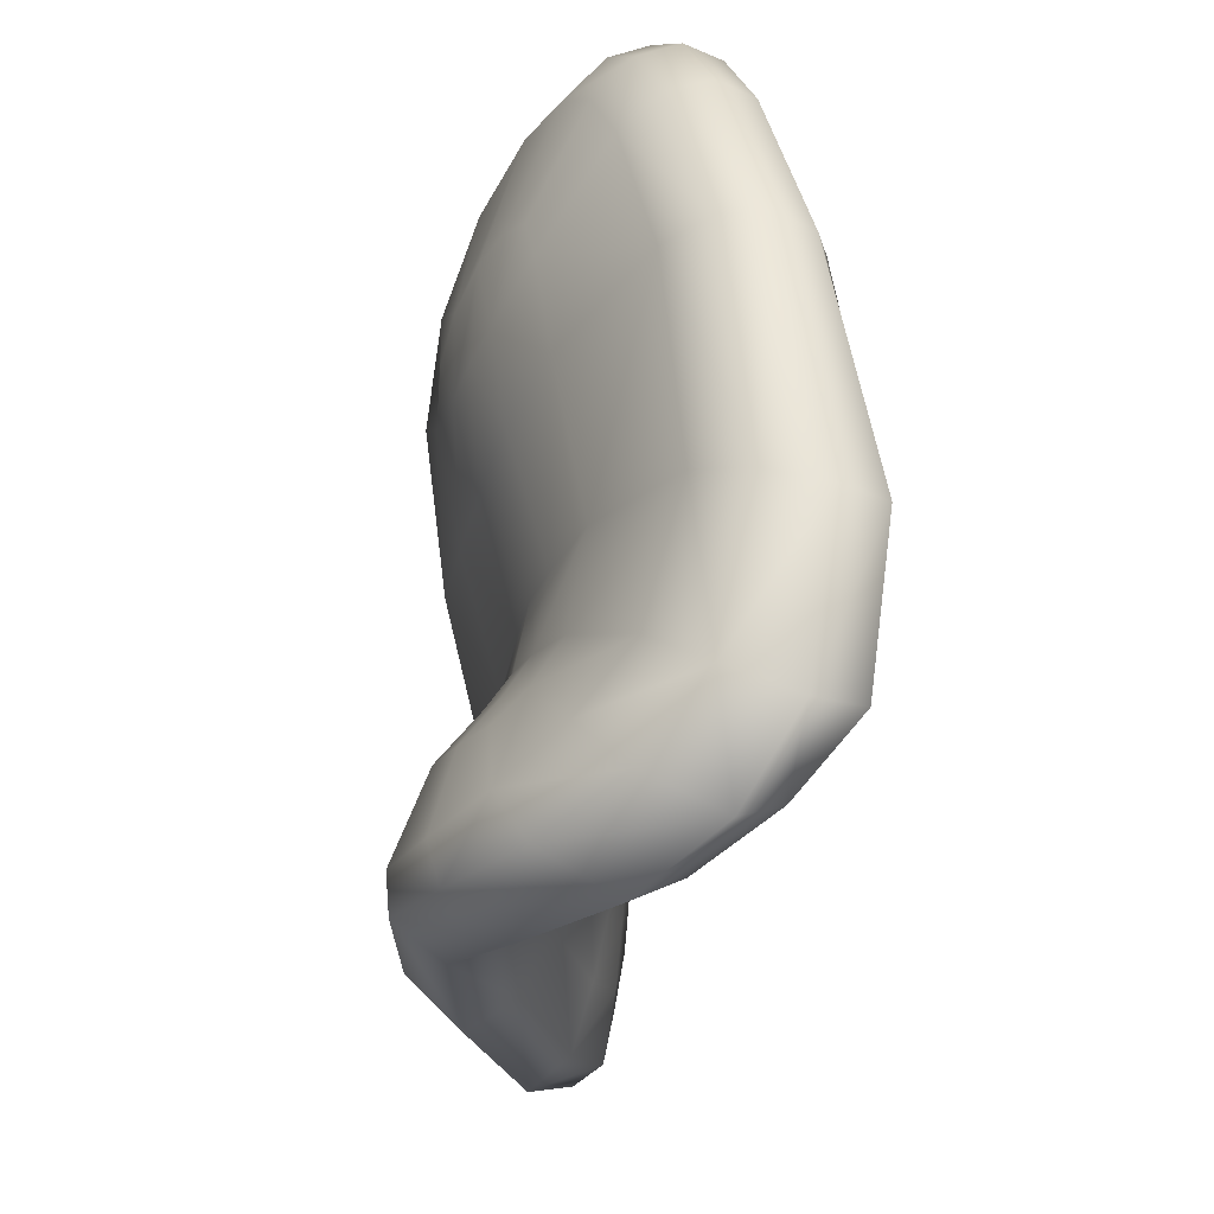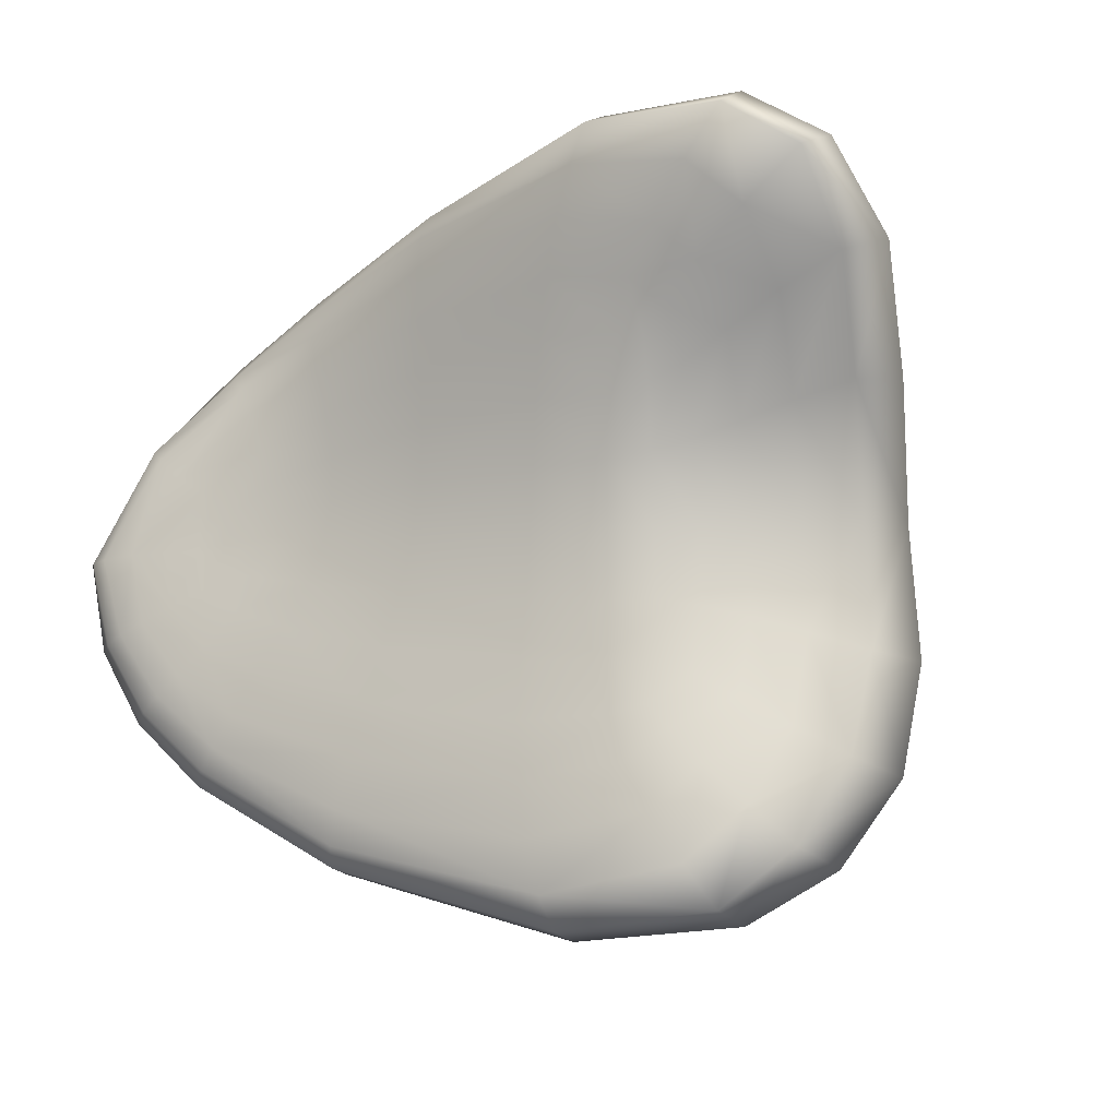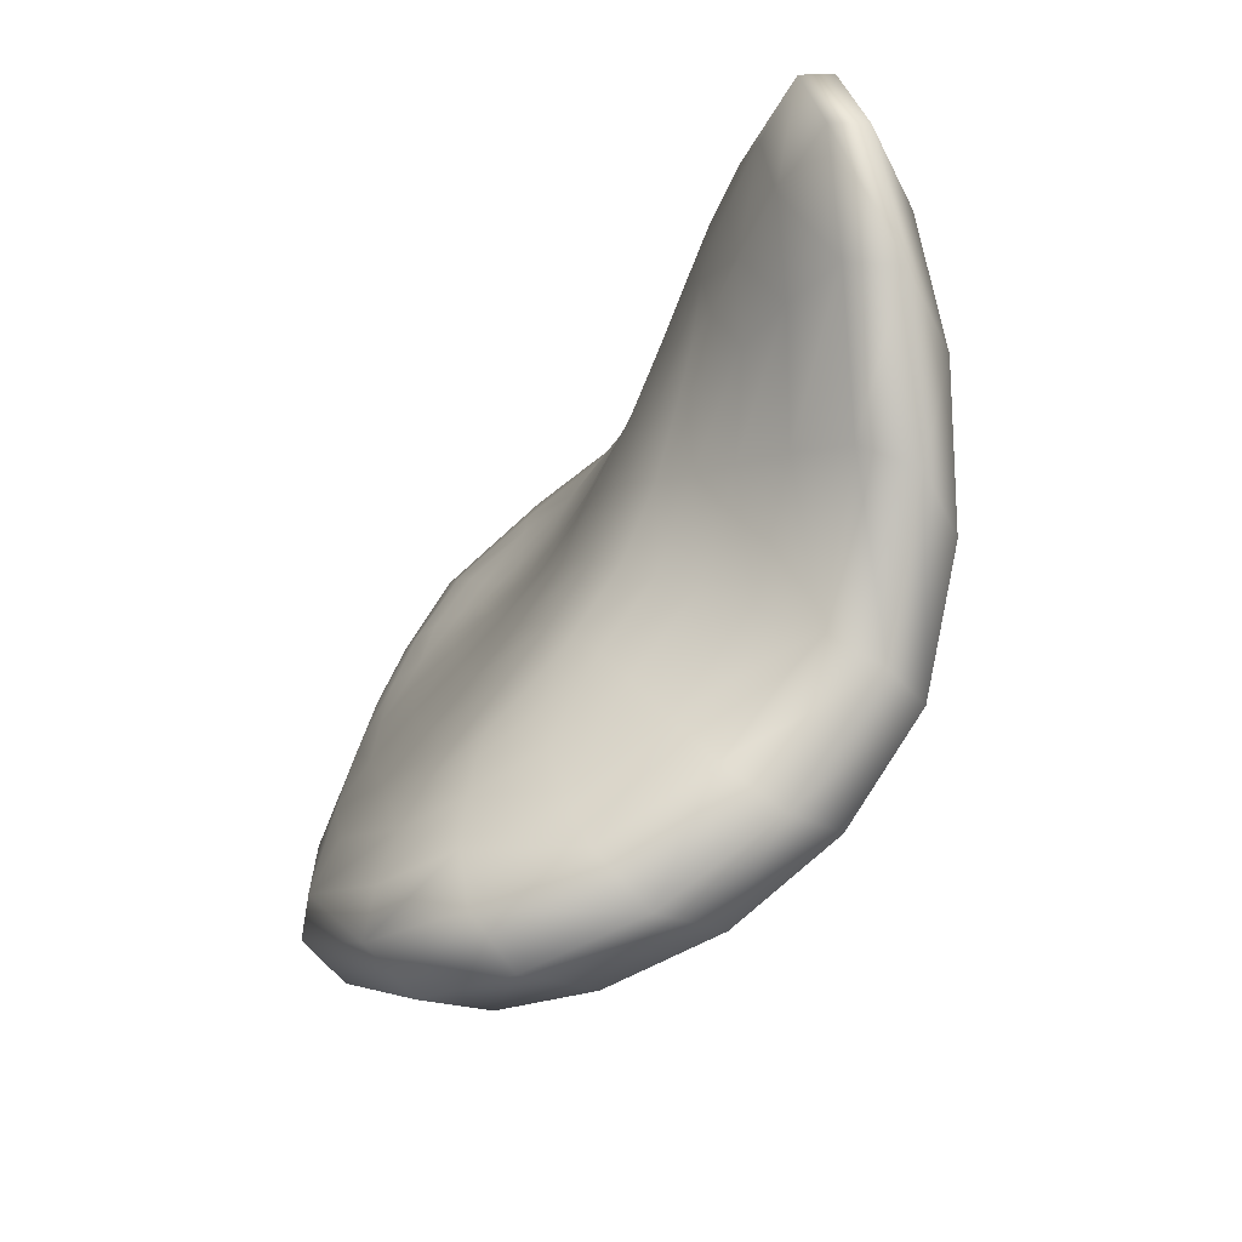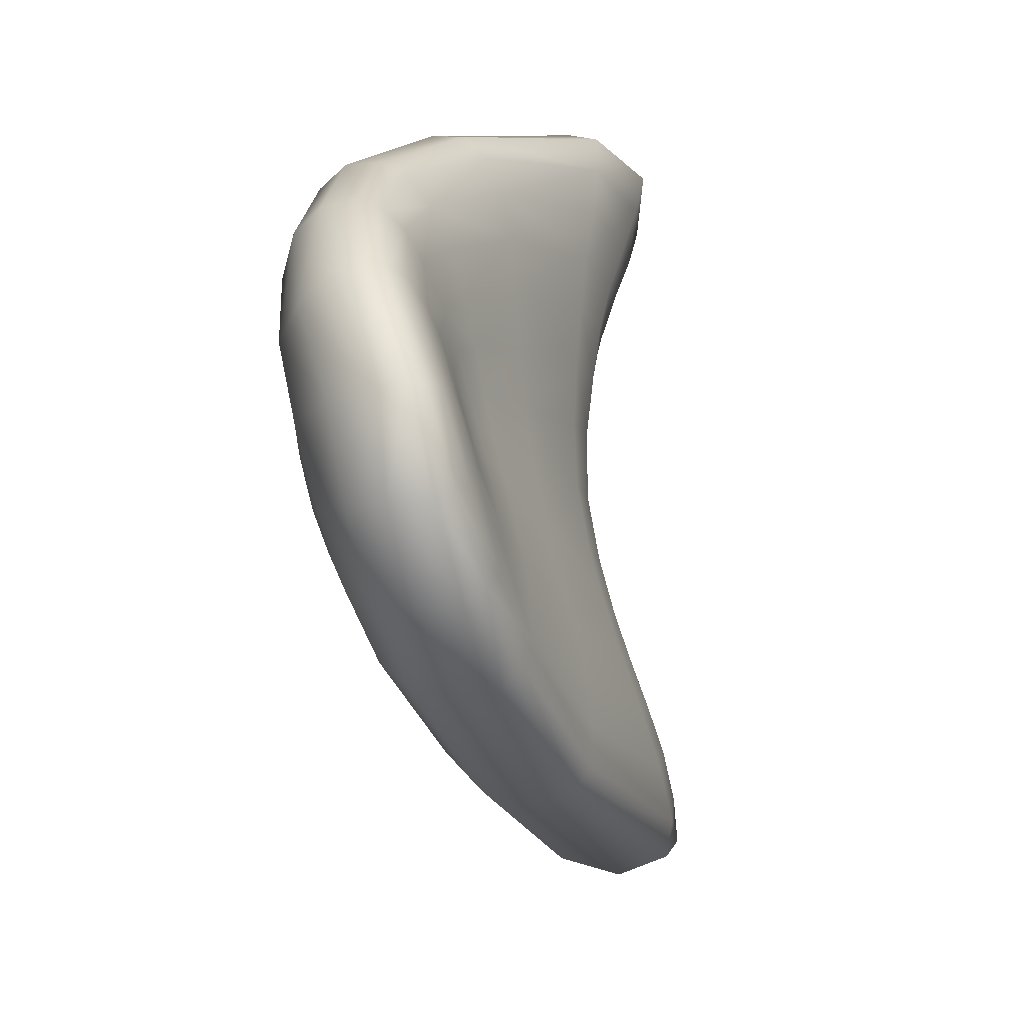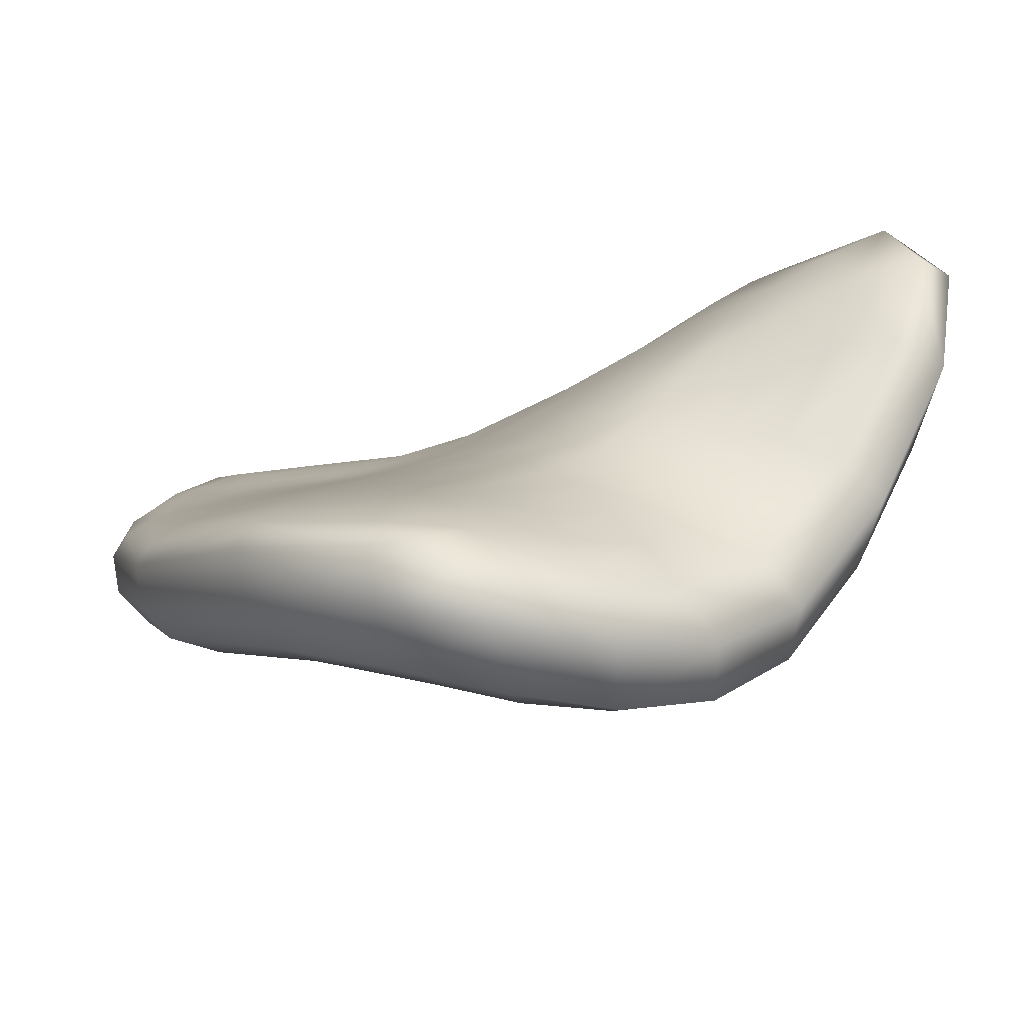
<metadata>
{"format":"obj","ext":"obj","renderer":"f3d","projection":"perspective","resolution":1024,"background":"white","views":[{"elev":-73.5,"azim":55.1,"up":"+Z"},{"elev":79.5,"azim":137.0,"up":"+Y"},{"elev":-42.3,"azim":-143.4,"up":"+Z"},{"elev":31.8,"azim":73.2,"up":"+Z"},{"elev":-62.6,"azim":175.7,"up":"+Z"}]}
</metadata>
<code>
g Petal10
v 0.03704 0.01415 -0.03538
v 0.05647 -0.007993 -0.01032
v 0.05437 -0.004915 -0.007952
v 0.06146 -0.01708 0.0158
v 0.0636 -0.02066 0.01491
v 0.06226 -0.022 0.02976
v 0.06414 -0.02569 0.02961
v 0.06259 -0.02672 0.01392
v 0.06071 -0.0286 0.04276
v 0.05939 -0.02515 0.04244
v 0.05232 -0.0269 0.05452
v 0.0389 0.01273 -0.04066
v 0.05561 -0.01417 -0.0119
v 0.02052 0.02174 -0.0543
v 0.01967 0.02111 -0.04611
v 0.06296 -0.03161 0.02883
v 0.05942 -0.03397 0.04209
v 0.05266 -0.02946 0.05499
v 0.05771 -0.03138 0.01298
v 0.03256 -0.02946 0.06212
v 0.03284 -0.02655 0.06155
v 0.01511 -0.02252 0.06073
v 0.05157 -0.03328 0.0544
v 0.05469 -0.03818 0.03982
v 0.03165 -0.03371 0.0611
v 0.01405 -0.02572 0.06213
v 0.05803 -0.03597 0.02722
v -0.002388 -0.01853 0.0598
v -0.0006469 -0.01561 0.05812
v -0.02221 -0.0008223 0.05337
v -0.01849 0.001725 0.05115
v -0.03758 0.02578 0.03802
v -0.004266 -0.02315 0.05921
v 0.01268 -0.03052 0.06126
v 0.0298 -0.03782 0.05607
v 0.04663 -0.03811 0.05085
v 0.04663 -0.04013 0.03551
v -0.04312 0.02743 0.04085
v -0.0248 -0.00512 0.05293
v -0.005277 -0.02683 0.05555
v 0.01135 -0.03422 0.05717
v 0.02531 -0.03975 0.04847
v 0.03855 -0.04085 0.04386
v -0.05576 0.04034 0.02684
v -0.04734 0.03613 0.02508
v -0.004913 -0.02861 0.04857
v 0.009743 -0.03583 0.04984
v -0.02548 -0.009156 0.04951
v 0.01477 -0.03593 0.03204
v 0.02892 -0.0371 0.02425
v 0.02257 -0.03719 0.02876
v 0.05009 -0.03769 0.02478
v 0.04992 -0.03337 0.01222
v 0.05108 -0.01968 -0.01158
v -0.02264 -0.01293 0.04233
v -0.0001067 -0.02881 0.03133
v 0.007293 -0.03331 0.03335
v 0.006513 -0.03003 0.02269
v -0.04609 0.01747 0.03757
v -0.01104 -0.01713 0.0253
v -0.04632 0.02392 0.04072
v -0.05794 0.02882 0.02391
v -0.05962 0.0382 0.02626
v -0.0403 0.007861 0.03051
v -0.02249 -0.002198 0.01542
v 0.01258 -0.03125 0.01881
v -0.001639 -0.0201 0.01495
v -0.01086 -0.006719 0.005197
v 0.01895 -0.03199 0.01534
v 0.004535 -0.02211 0.009816
v 0.0324 -0.0359 0.0192
v 0.03082 -0.03298 0.01233
v 0.01114 -0.0238 0.005204
v 0.04367 -0.02288 -0.009451
v 0.02376 -0.02522 -0.001399
v 0.001212 -0.009837 -0.006622
v -0.004762 -0.008881 -0.0007312
v 0.0115 -0.01091 -0.0174
v 0.03371 -0.002254 -0.04157
v -0.01805 -0.003967 -0.001637
v -0.007076 -0.006468 -0.01379
v 0.02751 -0.007894 -0.03511
v 0.01533 0.00413 -0.05596
v 0.03766 0.005619 -0.04349
v 0.01867 0.01423 -0.05867
v 0.0005874 -0.006477 -0.0259
v 0.01104 -0.003042 -0.04716
v -0.006832 -0.006749 -0.02848
v -0.0123 -0.00614 -0.00746
v -0.001496 -0.004081 -0.0491
v -0.01452 -0.006224 -0.04616
v -0.01252 -0.007048 -0.01753
v 0.000691 0.003156 -0.05872
v 0.003369 0.01493 -0.06213
v -0.01337 -0.007905 -0.02868
v -0.01928 -0.009044 -0.02434
v -0.01741 -0.007 -0.01144
v -0.02266 -0.004782 -0.005811
v -0.01472 -0.0004875 -0.05497
v 0.006007 0.02059 -0.05548
v -0.01291 0.01165 -0.05894
v 0.007064 0.02116 -0.04657
v -0.008847 0.01745 -0.05154
v -0.02534 -0.009162 -0.01776
v -0.02648 -0.007788 -0.03869
v -0.02862 -0.003969 -0.04531
v -0.02777 0.006603 -0.04866
v -0.03664 -0.007758 -0.02798
v -0.03059 -0.006244 -0.01078
v -0.02257 0.01207 -0.04253
v -0.04041 -0.004519 -0.03179
v -0.04516 -0.002335 -0.01616
v -0.0511 0.006599 -0.003346
v -0.05109 0.003723 -0.01758
v -0.0338 -0.002451 -0.00441
v -0.03295 -1.579e-05 0.001436
v -0.04097 0.004603 -0.03283
v -0.05359 0.01491 -0.01685
v -0.05936 0.01677 -0.003148
v -0.02977 0.00113 0.007301
v -0.04974 0.01515 0.01886
v -0.05258 0.01324 0.008833
v -0.06171 0.02647 0.01141
v -0.06414 0.03887 0.01295
v -0.06222 0.03023 -0.002183
v -0.0595 0.04085 0.01453
v -0.04738 0.01914 -0.01253
v -0.05542 0.03277 0.0008893
v -0.04905 0.03573 0.01464
v -0.03545 0.009487 -0.02776
v -0.03861 0.01924 -0.008664
v -0.04578 0.02962 0.003122
v -0.04011 0.03053 0.01411
v -0.01726 0.01411 -0.03441
v -0.02828 0.01213 -0.02174
v -0.03074 0.01874 -0.005571
v -0.005596 0.01829 -0.04263
v -0.01265 0.01522 -0.0272
v 0.007548 0.0199 -0.038
v -0.03903 0.03114 0.0227
v -0.03758 0.02578 0.03802
v -0.0371 0.02601 0.004561
v -0.02197 0.01388 -0.01658
v -0.002872 0.01802 -0.03442
v 0.01803 0.01962 -0.03759
v 0.03704 0.01415 -0.03538
v -0.02413 0.01819 -0.002795
v -0.008491 0.01563 -0.02114
v -0.0165 0.0149 -0.01211
v -0.03293 0.02621 0.0132
v -0.03003 0.02317 0.005703
v -0.03187 0.02642 0.01977
v -0.02467 0.0198 0.02938
v -0.02818 0.02359 0.01235
v -0.01848 0.01762 0.0002074
v -0.03115 0.02306 0.03414
v -0.01403 0.002741 0.04702
v -0.01849 0.001725 0.05115
v 0.002795 -0.01256 0.05466
v -0.0006469 -0.01561 0.05812
v 0.01511 -0.02252 0.06073
v -0.02566 0.02271 0.01589
v -0.02445 0.02123 0.007462
v -0.01959 0.0196 0.01056
v -0.01318 0.01649 0.003833
v -0.01826 0.01678 0.02388
v -0.009188 0.002625 0.04164
v -0.01173 0.01411 0.01772
v -0.004077 0.001829 0.03552
v -0.01141 0.01523 -0.007943
v -0.004222 0.01543 -0.01598
v -0.0004484 0.01722 -0.02763
v 0.007583 0.01819 -0.03084
v 0.01562 0.01765 -0.03003
v 0.02807 0.01203 -0.02101
v 0.007418 0.01694 -0.02608
v 0.002529 0.01623 -0.02231
v 0.0005749 0.01429 -0.01108
v -0.00626 0.01448 -0.003635
v 0.01208 0.01602 -0.02365
v 0.006923 0.01487 -0.01767
v 0.02223 0.01075 -0.01457
v 0.01574 0.009901 -0.008505
v 0.03307 0.01335 -0.02807
v 0.0502 -0.003345 -0.004634
v 0.05437 -0.004915 -0.007952
v 0.05774 -0.01461 0.01688
v 0.06146 -0.01708 0.0158
v 0.06226 -0.022 0.02976
v 0.03621 -0.002055 0.004479
v 0.04359 -0.002388 0.0001168
v 0.008835 0.009551 -0.002328
v 0.05889 -0.0193 0.02979
v 0.05939 -0.02515 0.04244
v 0.05236 -0.01319 0.01836
v 0.04472 -0.01171 0.02076
v 0.04848 -0.01637 0.02999
v 0.05438 -0.01754 0.02982
v 0.03721 -0.01085 0.0228
v 0.02859 -0.001878 0.008635
v 0.02112 -0.00157 0.01293
v 0.05285 -0.02048 0.0405
v 0.05672 -0.02245 0.04169
v 0.04684 -0.02209 0.05009
v 0.05062 -0.02454 0.05317
v 0.05232 -0.0269 0.05452
v 0.03284 -0.02655 0.06155
v 0.03011 -0.01025 0.0252
v 0.001823 0.009936 0.004219
v 0.03319 -0.02375 0.05916
v 0.01631 -0.0199 0.05789
v 0.03296 -0.02126 0.05428
v 0.01778 -0.01788 0.05352
v 0.02035 -0.01564 0.04699
v 0.006227 -0.01084 0.04937
v 0.009773 -0.009936 0.04325
v 0.01368 -0.009597 0.03739
v 0.032 -0.01945 0.04947
v 0.001397 0.0007453 0.02914
v 0.0223 -0.01445 0.04146
v 0.01826 -0.009626 0.03239
v 0.007387 -0.0003369 0.02307
v 0.0307 -0.01733 0.04329
v 0.03864 -0.01857 0.04234
v 0.04266 -0.0201 0.0462
v 0.04803 -0.01898 0.03893
v 0.02997 -0.01612 0.03958
v 0.04245 -0.01773 0.03721
v 0.04086 -0.01487 0.03059
v 0.03702 -0.01622 0.03567
v 0.02508 -0.01387 0.03704
v 0.03376 -0.01632 0.03783
v 0.02926 -0.01377 0.03379
v 0.03458 -0.0141 0.03162
v 0.02375 -0.009852 0.02834
v 0.014 -0.001113 0.01768
v -0.005086 0.01161 0.01104
g Petal10_0
f 3 2 1
f 3 4 2
f 4 5 2
f 5 4 6
f 7 5 6
f 5 8 2
f 8 5 7
f 9 7 6
f 10 9 6
f 9 10 11
f 2 12 1
f 8 13 2
f 12 2 13
f 1 12 14
f 15 1 14
f 16 8 7
f 9 17 7
f 17 16 7
f 18 9 11
f 17 9 18
f 8 19 13
f 19 8 16
f 20 18 11
f 21 20 11
f 20 21 22
f 23 17 18
f 17 24 16
f 24 17 23
f 20 25 18
f 25 23 18
f 26 20 22
f 25 20 26
f 27 19 16
f 24 27 16
f 28 26 22
f 29 28 22
f 28 29 30
f 29 31 30
f 30 31 32
f 28 33 26
f 33 28 30
f 34 25 26
f 33 34 26
f 25 35 23
f 35 25 34
f 36 24 23
f 35 36 23
f 24 37 27
f 37 24 36
f 38 30 32
f 39 33 30
f 30 38 39
f 33 40 34
f 40 33 39
f 41 35 34
f 40 41 34
f 35 42 36
f 42 35 41
f 43 37 36
f 42 43 36
f 38 32 44
f 32 45 44
f 40 46 41
f 47 42 41
f 46 47 41
f 48 40 39
f 46 40 48
f 42 49 43
f 49 42 47
f 50 37 43
f 49 51 43
f 51 50 43
f 37 50 52
f 37 52 27
f 52 53 27
f 53 19 27
f 19 53 54
f 19 54 13
f 55 46 48
f 46 56 47
f 46 55 56
f 57 49 47
f 56 57 47
f 58 49 57
f 56 58 57
f 49 58 51
f 48 59 55
f 48 39 59
f 55 60 56
f 58 56 60
f 39 61 59
f 62 59 61
f 38 61 39
f 61 38 63
f 63 62 61
f 38 44 63
f 59 64 55
f 64 59 62
f 60 55 65
f 55 64 65
f 58 66 51
f 67 58 60
f 58 67 66
f 68 67 60
f 65 68 60
f 66 69 51
f 69 50 51
f 67 70 66
f 67 68 70
f 50 69 71
f 50 71 52
f 71 72 52
f 69 72 71
f 72 53 52
f 73 69 66
f 70 73 66
f 74 53 72
f 53 74 54
f 72 69 75
f 69 73 75
f 75 74 72
f 76 73 70
f 73 76 75
f 68 77 70
f 77 76 70
f 76 78 75
f 74 75 78
f 79 54 74
f 13 54 79
f 68 80 77
f 68 65 80
f 81 76 77
f 78 76 81
f 82 74 78
f 82 79 74
f 79 82 83
f 84 13 79
f 79 83 84
f 84 12 13
f 12 84 85
f 83 85 84
f 14 12 85
f 78 86 82
f 86 78 81
f 86 87 82
f 82 87 83
f 87 86 88
f 88 86 81
f 89 81 77
f 80 89 77
f 87 90 83
f 90 87 88
f 91 90 88
f 92 88 81
f 92 81 89
f 90 93 83
f 93 90 91
f 93 94 83
f 94 85 83
f 88 92 95
f 95 91 88
f 92 96 95
f 95 96 91
f 97 92 89
f 96 92 97
f 80 98 89
f 98 97 89
f 99 93 91
f 94 93 99
f 94 100 85
f 100 14 85
f 101 94 99
f 100 94 101
f 100 102 14
f 102 15 14
f 103 100 101
f 102 100 103
f 104 96 97
f 96 105 91
f 105 96 104
f 106 99 91
f 105 106 91
f 107 101 99
f 106 107 99
f 106 105 108
f 108 105 104
f 109 104 97
f 98 109 97
f 110 103 101
f 107 110 101
f 107 106 111
f 111 106 108
f 112 108 104
f 109 112 104
f 112 109 113
f 112 114 108
f 114 111 108
f 114 112 113
f 109 98 115
f 109 115 113
f 98 116 115
f 113 115 116
f 116 98 80
f 117 107 111
f 110 107 117
f 114 118 111
f 118 117 111
f 119 114 113
f 118 114 119
f 120 116 80
f 65 120 80
f 120 65 64
f 121 120 64
f 120 121 116
f 121 64 62
f 121 122 116
f 122 113 116
f 122 121 62
f 122 123 113
f 123 122 62
f 123 119 113
f 124 123 62
f 123 124 119
f 63 124 62
f 125 118 119
f 124 125 119
f 126 124 63
f 124 126 125
f 44 126 63
f 127 118 125
f 118 127 117
f 126 128 125
f 128 127 125
f 129 126 44
f 126 129 128
f 45 129 44
f 127 130 117
f 130 110 117
f 131 127 128
f 127 131 130
f 129 132 128
f 132 131 128
f 129 45 133
f 129 133 132
f 134 110 130
f 110 134 103
f 131 135 130
f 135 134 130
f 136 131 132
f 131 136 135
f 134 137 103
f 137 102 103
f 138 134 135
f 134 138 137
f 139 102 137
f 15 102 139
f 45 140 133
f 45 141 140
f 133 142 132
f 142 136 132
f 136 143 135
f 143 138 135
f 138 144 137
f 144 139 137
f 145 15 139
f 146 15 145
f 147 136 142
f 136 147 143
f 148 138 143
f 138 148 144
f 147 149 143
f 149 148 143
f 133 150 142
f 151 147 142
f 150 151 142
f 152 150 133
f 140 152 133
f 153 152 140
f 150 152 154
f 151 150 154
f 147 151 155
f 147 155 149
f 156 153 140
f 141 156 140
f 157 156 141
f 153 156 157
f 158 157 141
f 157 158 159
f 158 160 159
f 160 161 159
f 152 162 154
f 162 152 153
f 163 151 154
f 151 163 155
f 162 164 154
f 164 163 154
f 155 163 165
f 163 164 165
f 164 162 166
f 166 162 153
f 167 153 157
f 157 159 167
f 168 164 166
f 165 164 168
f 166 153 169
f 153 167 169
f 166 169 168
f 155 165 170
f 155 170 149
f 170 171 149
f 171 148 149
f 172 148 171
f 148 172 144
f 172 173 144
f 173 139 144
f 173 174 139
f 174 145 139
f 174 175 145
f 173 172 176
f 174 173 176
f 177 172 171
f 172 177 176
f 178 171 170
f 177 171 178
f 165 179 170
f 179 178 170
f 180 174 176
f 174 180 175
f 177 181 176
f 181 180 176
f 181 177 178
f 180 181 182
f 180 182 175
f 181 178 183
f 181 183 182
f 175 184 145
f 184 146 145
f 184 185 146
f 184 175 185
f 185 186 146
f 186 185 187
f 188 186 187
f 189 188 187
f 175 182 190
f 190 182 183
f 175 191 185
f 187 185 191
f 191 175 190
f 178 192 183
f 192 178 179
f 193 189 187
f 194 189 193
f 195 187 191
f 190 196 191
f 196 195 191
f 195 196 197
f 195 198 187
f 198 193 187
f 198 195 197
f 196 190 199
f 197 196 199
f 200 190 183
f 190 200 199
f 192 201 183
f 201 200 183
f 198 202 193
f 202 198 197
f 203 194 193
f 202 203 193
f 203 202 204
f 194 203 205
f 205 203 204
f 206 194 205
f 207 206 205
f 199 200 208
f 200 201 208
f 201 192 209
f 209 192 179
f 210 207 205
f 210 205 204
f 207 210 211
f 161 207 211
f 161 211 159
f 210 212 211
f 212 210 204
f 211 213 159
f 212 213 211
f 213 212 214
f 213 215 159
f 215 213 214
f 159 215 167
f 215 216 167
f 216 215 214
f 216 169 167
f 169 216 217
f 216 214 217
f 212 204 218
f 212 218 214
f 219 169 217
f 169 219 168
f 214 220 217
f 219 217 221
f 217 220 221
f 219 222 168
f 222 219 221
f 218 223 214
f 223 220 214
f 224 223 218
f 204 225 218
f 225 224 218
f 225 204 226
f 224 225 226
f 204 202 226
f 226 202 197
f 220 223 227
f 223 224 227
f 228 226 197
f 228 224 226
f 229 228 197
f 229 197 199
f 229 199 208
f 224 228 230
f 228 229 230
f 231 220 227
f 220 231 221
f 224 232 227
f 232 224 230
f 232 233 227
f 233 231 227
f 233 232 230
f 229 234 230
f 234 233 230
f 234 229 208
f 231 233 235
f 233 234 235
f 221 231 235
f 234 208 235
f 221 235 236
f 235 208 236
f 208 201 236
f 222 221 236
f 236 201 209
f 222 236 209
f 237 222 209
f 237 209 179
f 222 237 168
f 165 237 179
f 237 165 168

</code>
